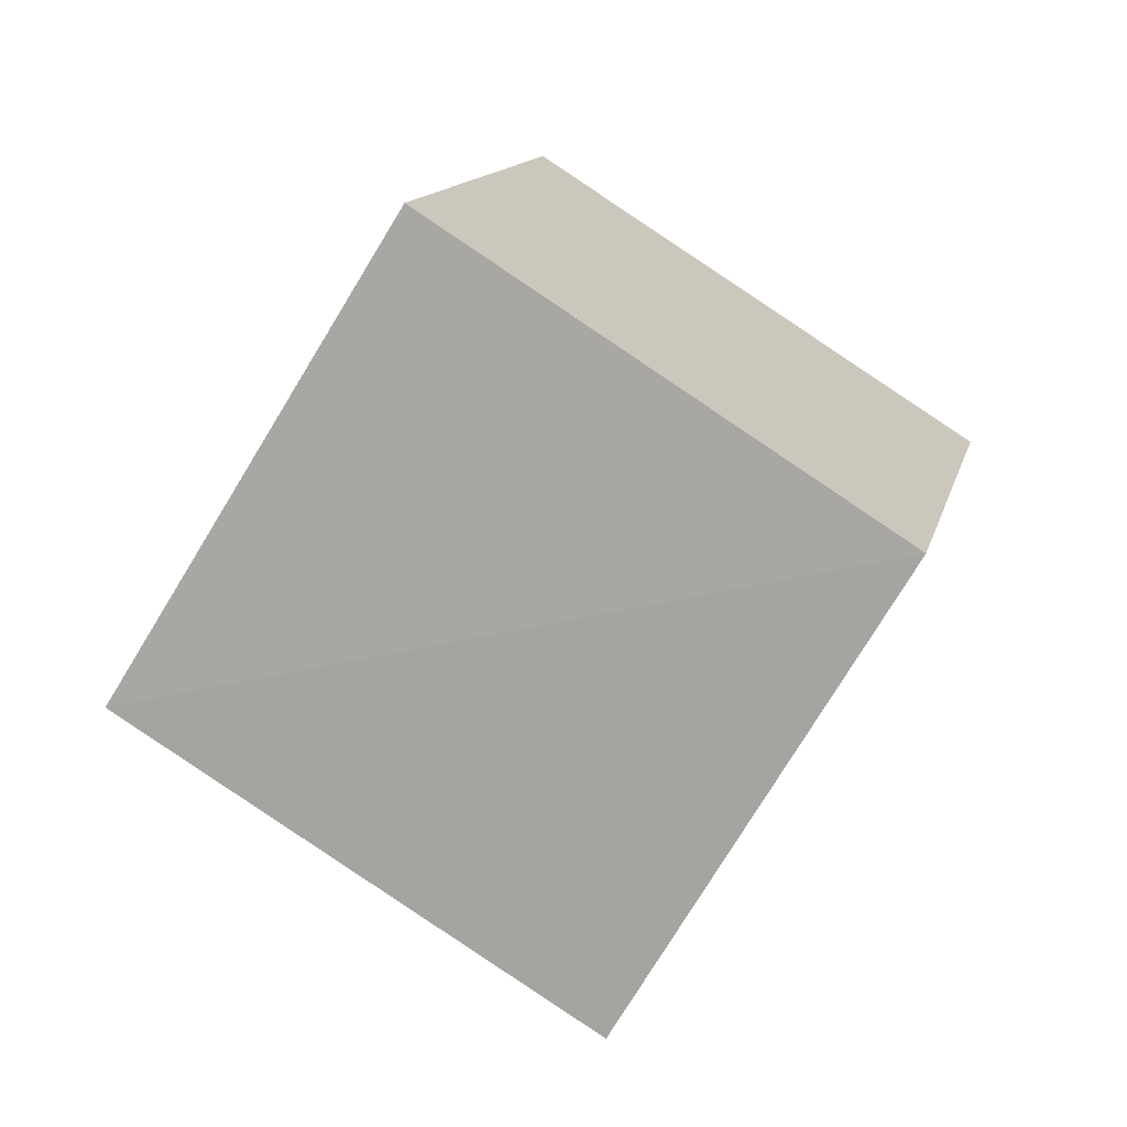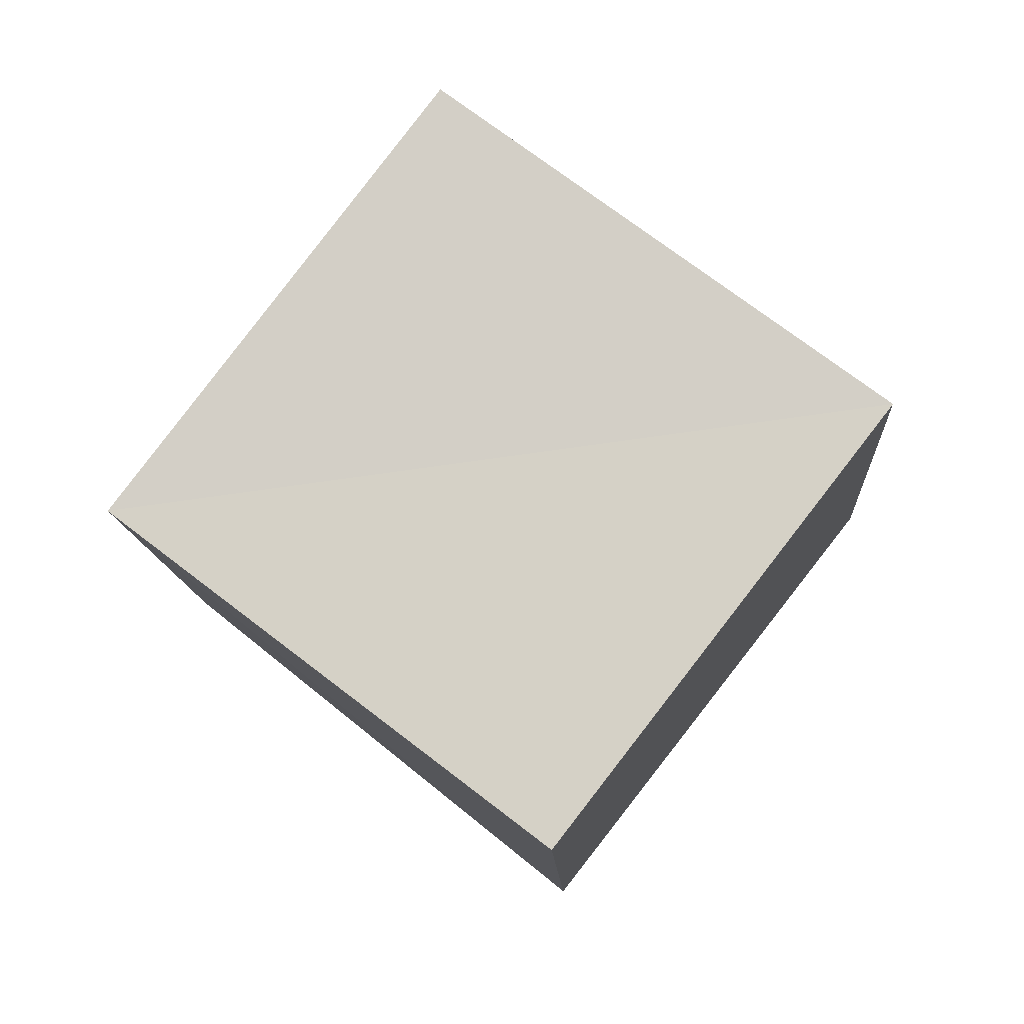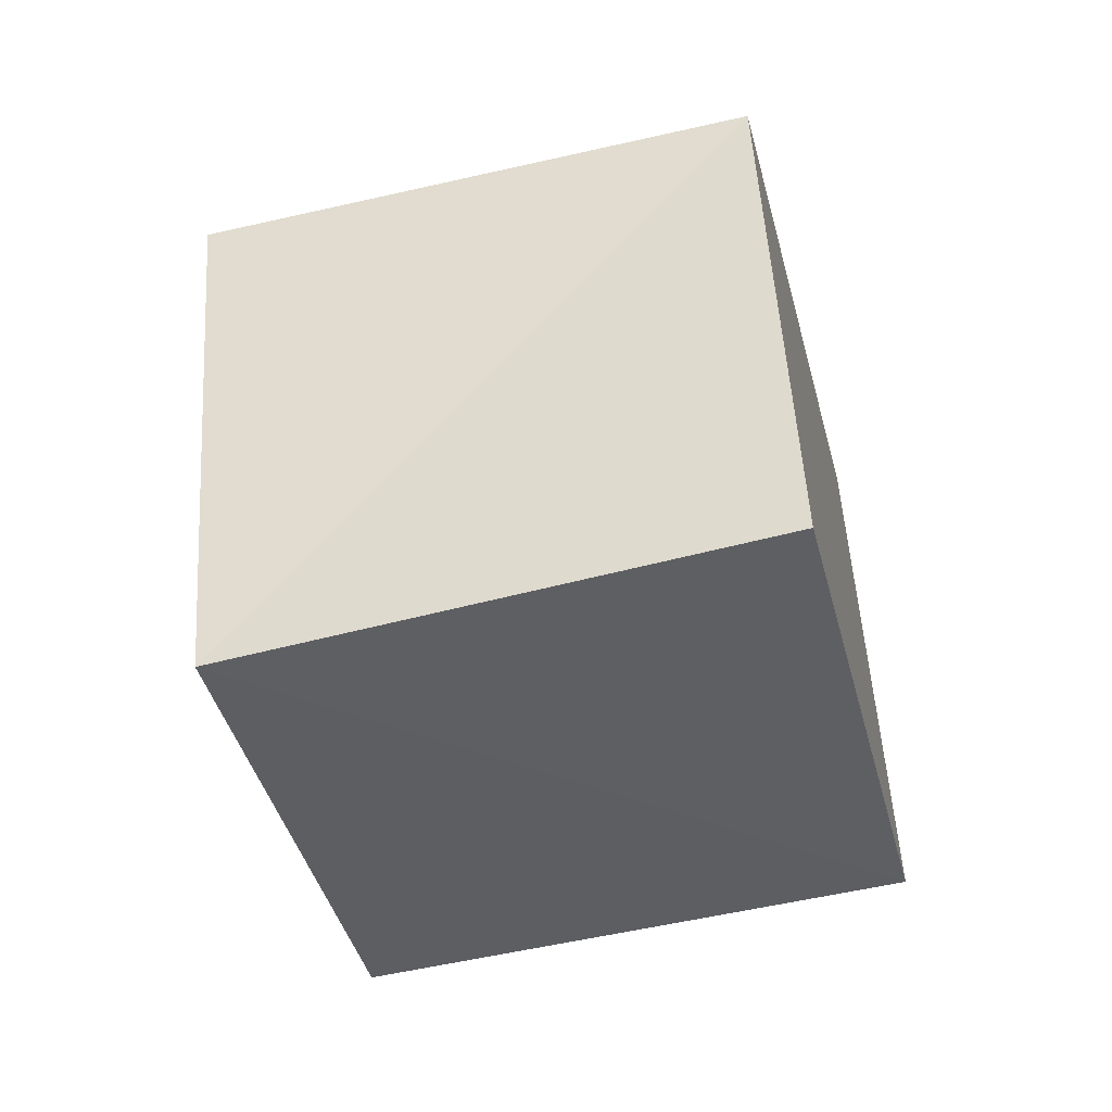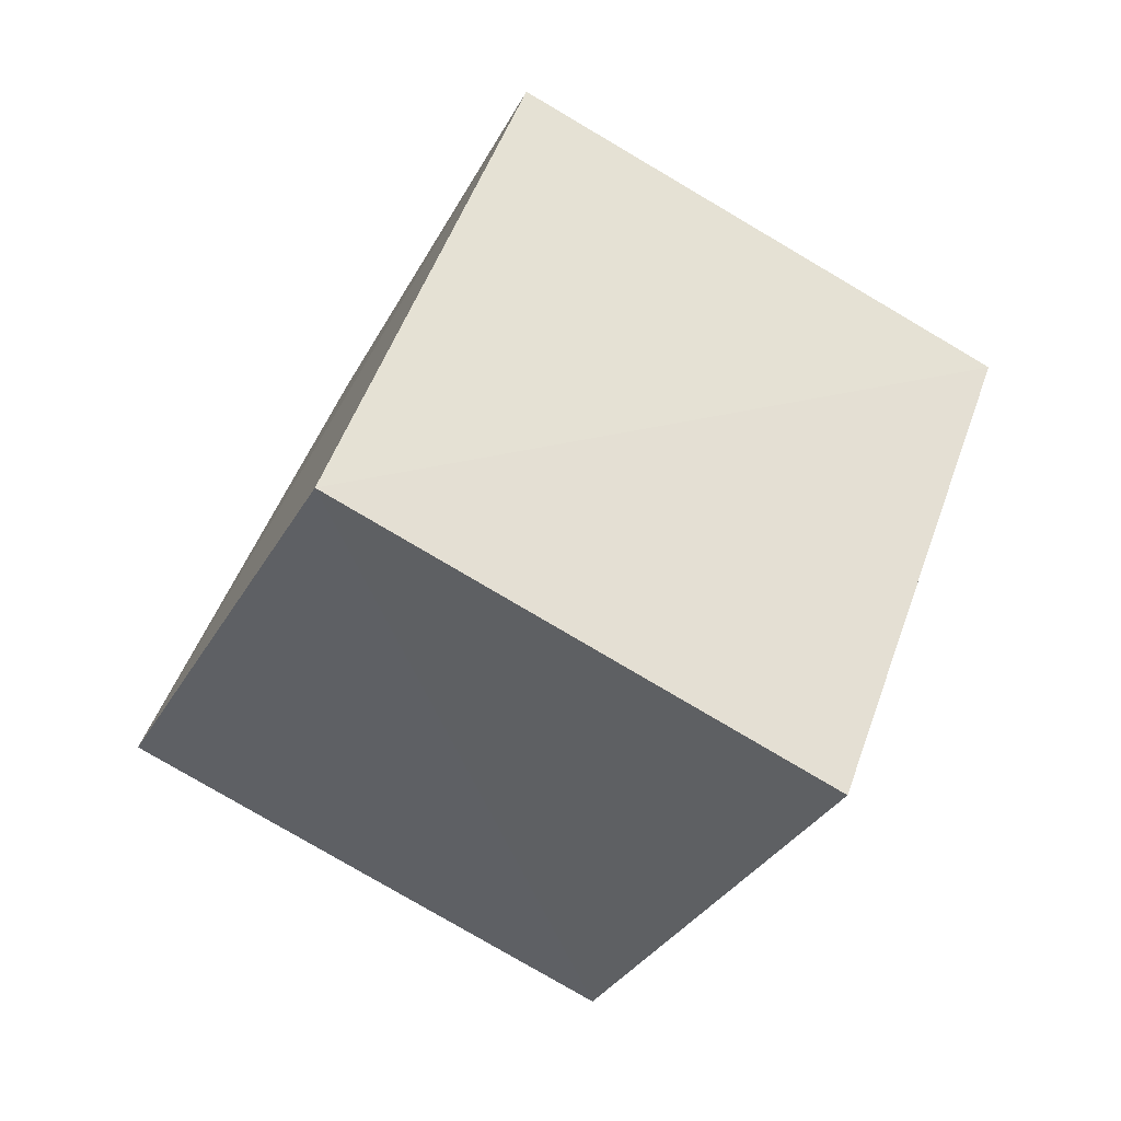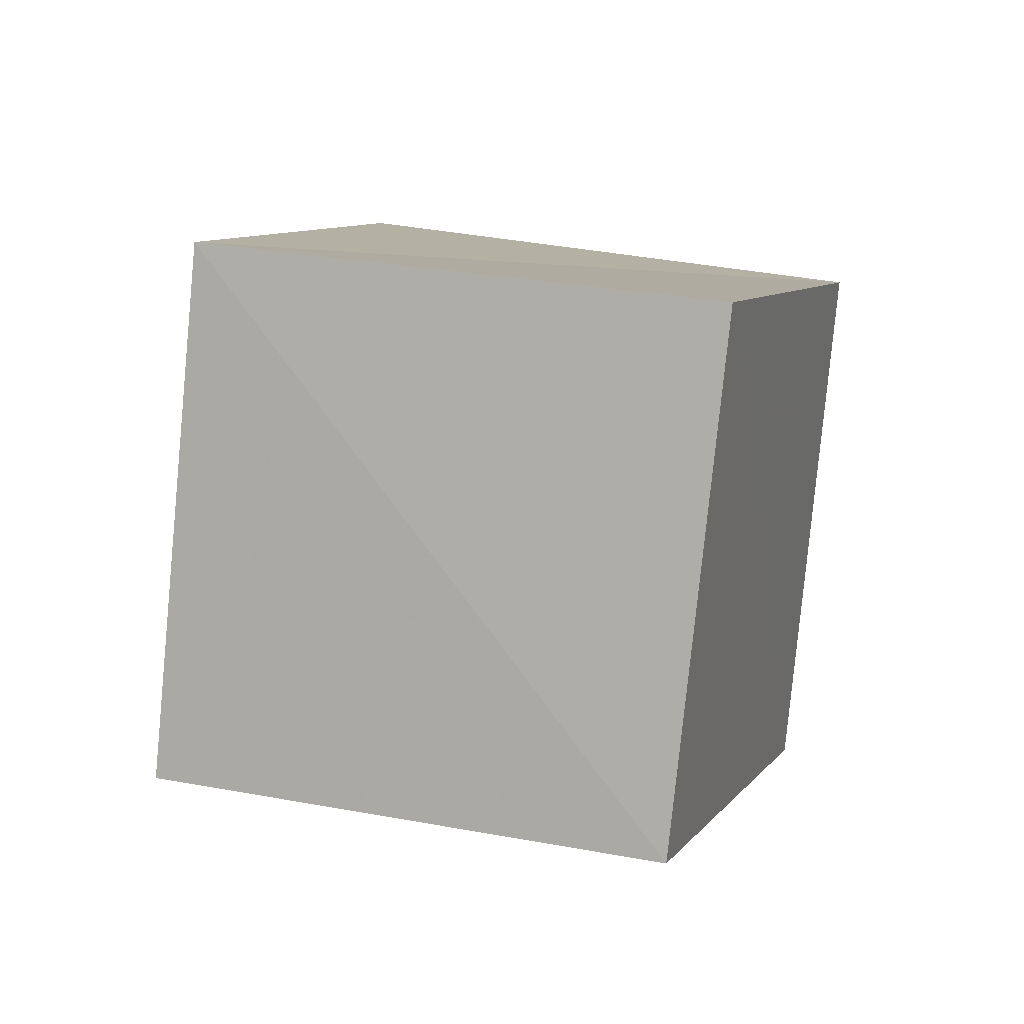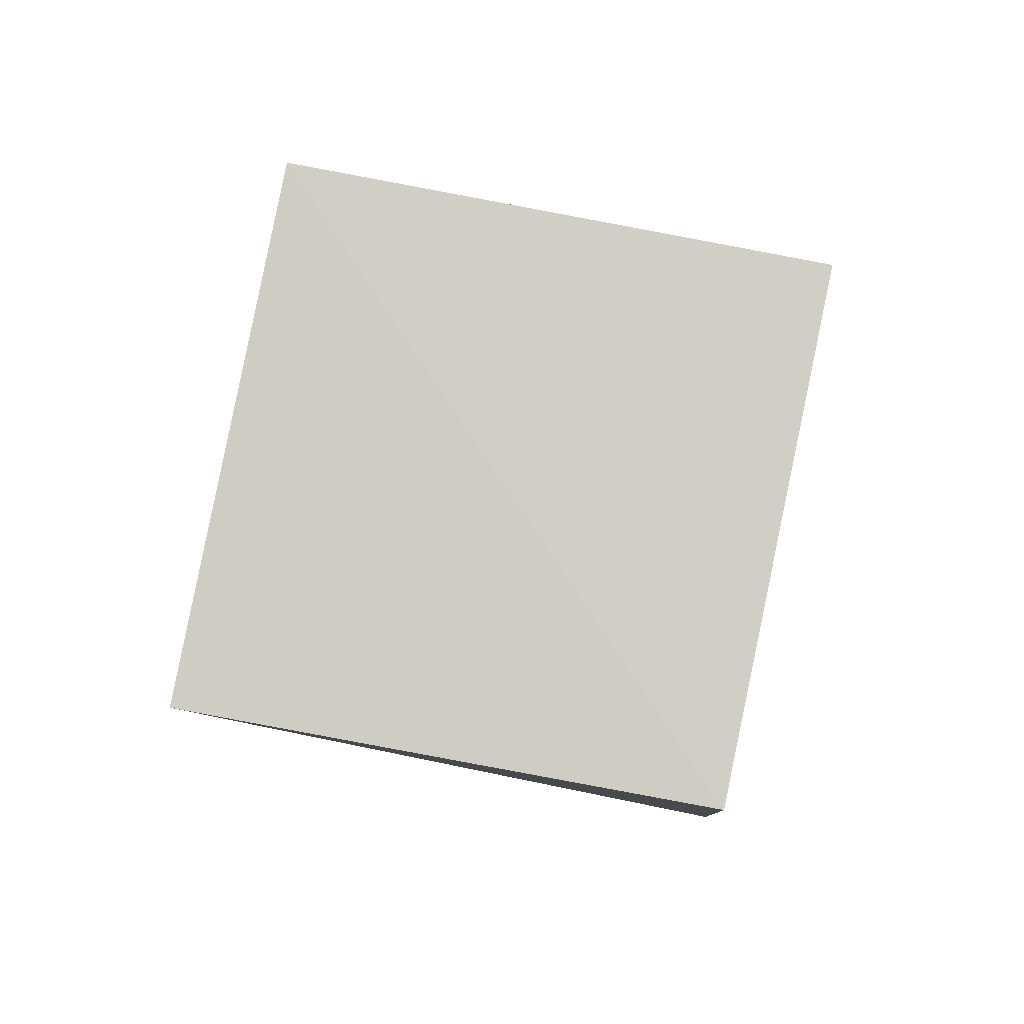
<metadata>
{"format":"obj","ext":"obj","renderer":"f3d","projection":"perspective","resolution":1024,"background":"white","views":[{"elev":-56.8,"azim":2.7,"up":"+Y"},{"elev":55.2,"azim":160.9,"up":"+Y"},{"elev":69.9,"azim":-63.2,"up":"+Y"},{"elev":-8.2,"azim":-36.1,"up":"+Z"},{"elev":-13.8,"azim":139.0,"up":"+Y"},{"elev":-26.9,"azim":122.6,"up":"+Y"}]}
</metadata>
<code>
v  2.26  1.873  1.562
v  2.073  0.9546  1.917
v  1.279  1.309  2.384
v  1.473  2.226  2.024
v  1.701  1.679  0.7573
v  1.54  0.7663  1.102
v  0.7229  1.102  1.576
v  0.8949  2.016  1.229
f 3 1 2
f 5 7 6
f 1 3 4
f 1 6 2
f 7 5 8
f 2 7 3
f 6 1 5
f 3 8 4
f 7 2 6
f 1 8 5
f 8 3 7
f 8 1 4

</code>
